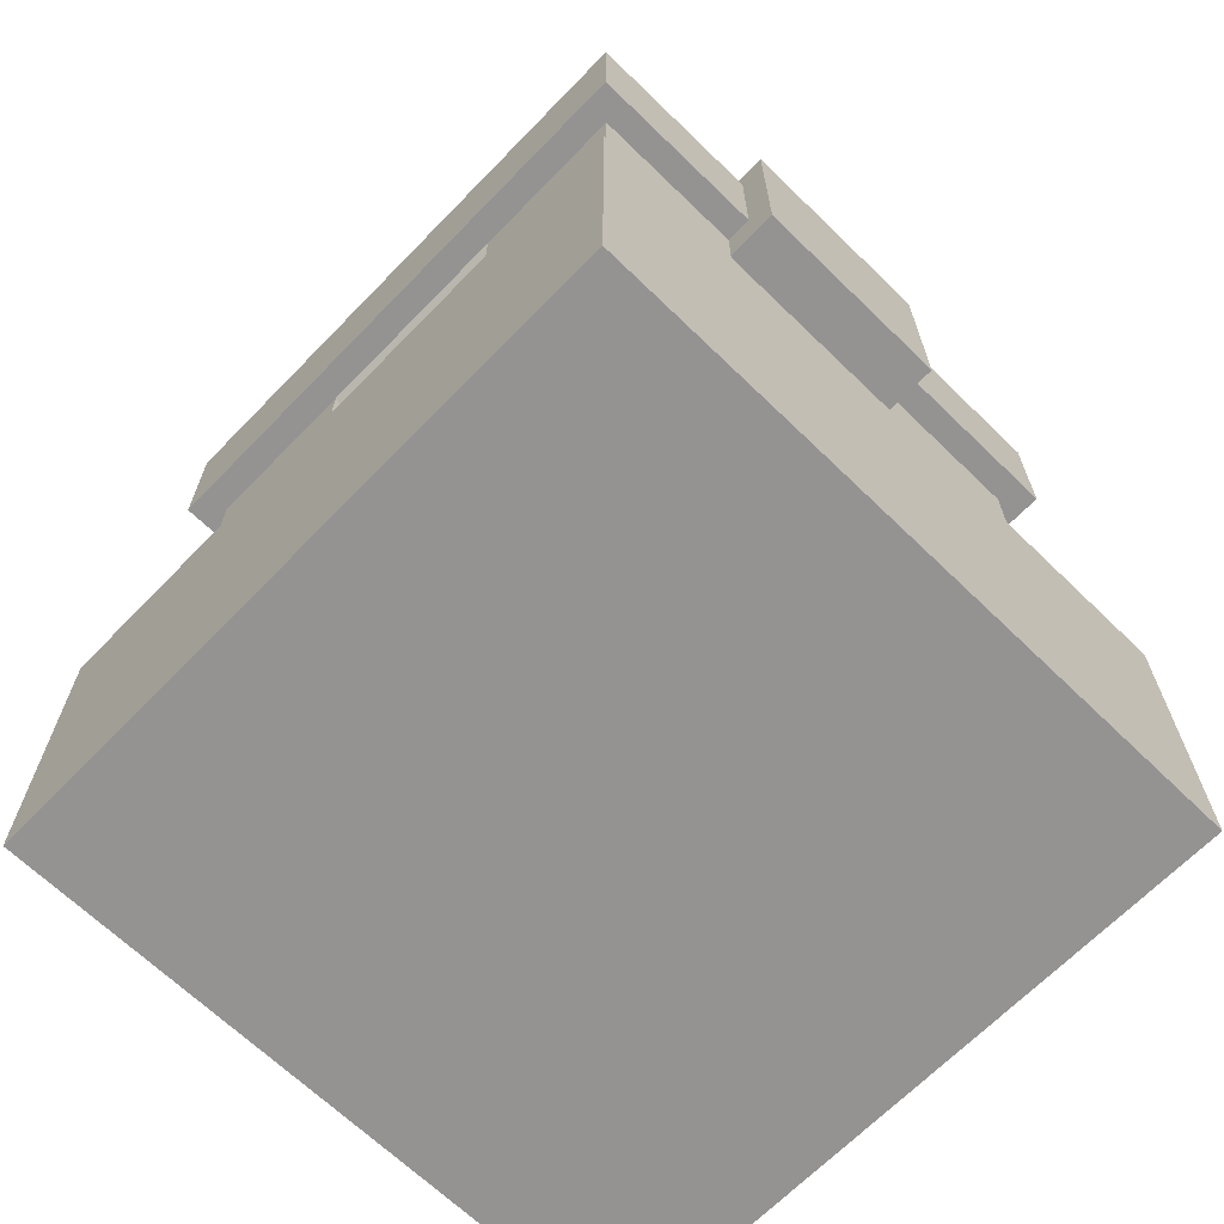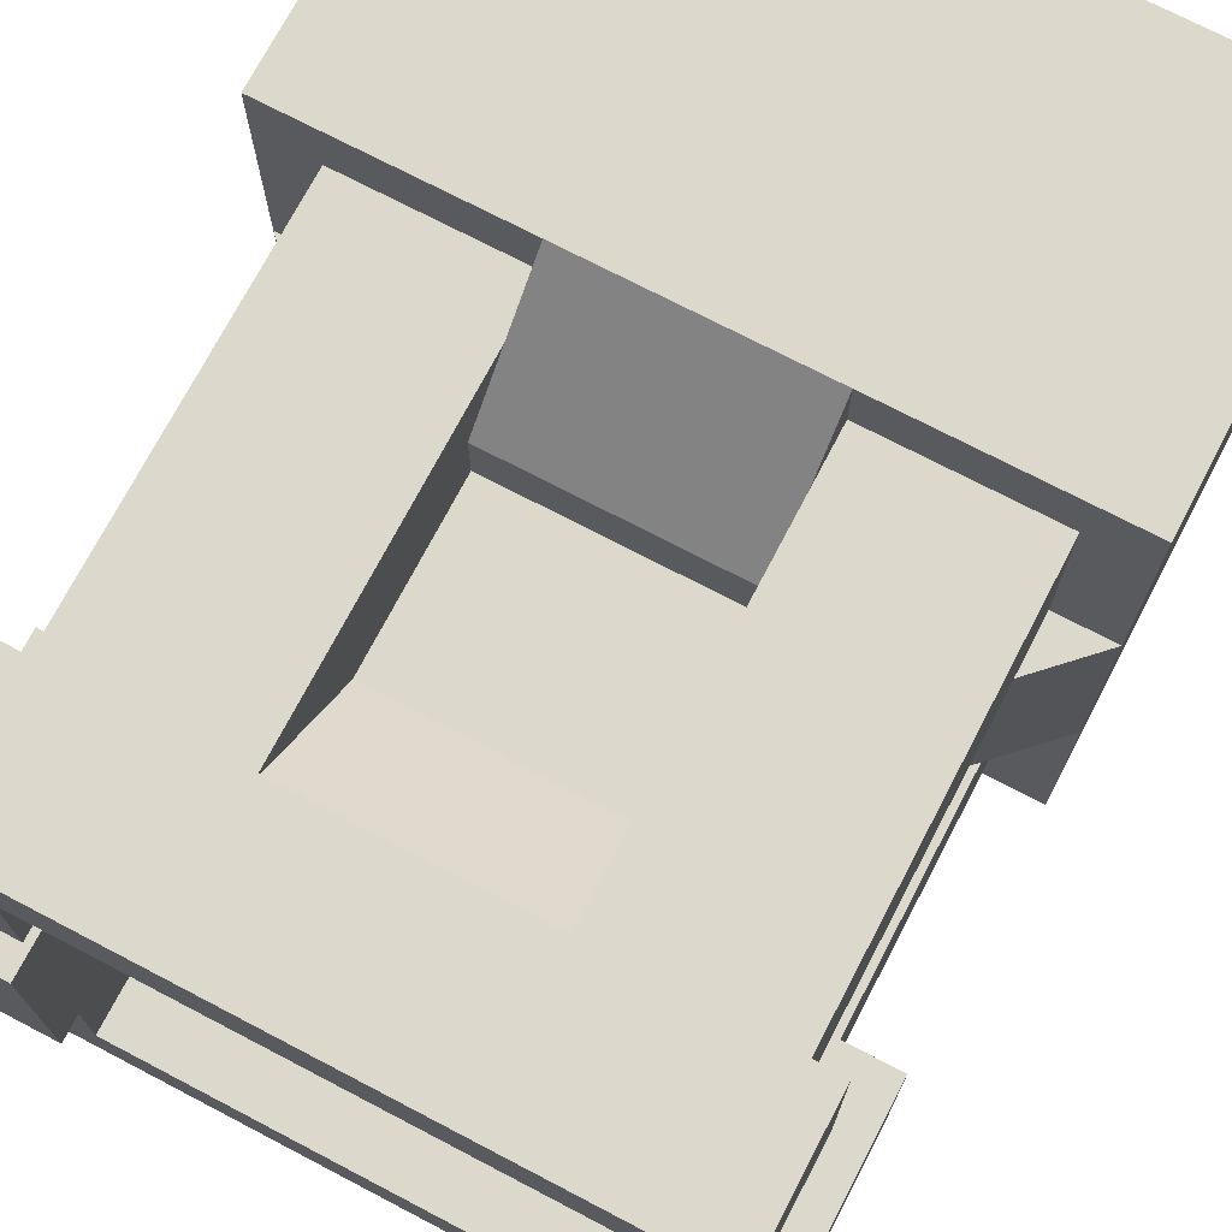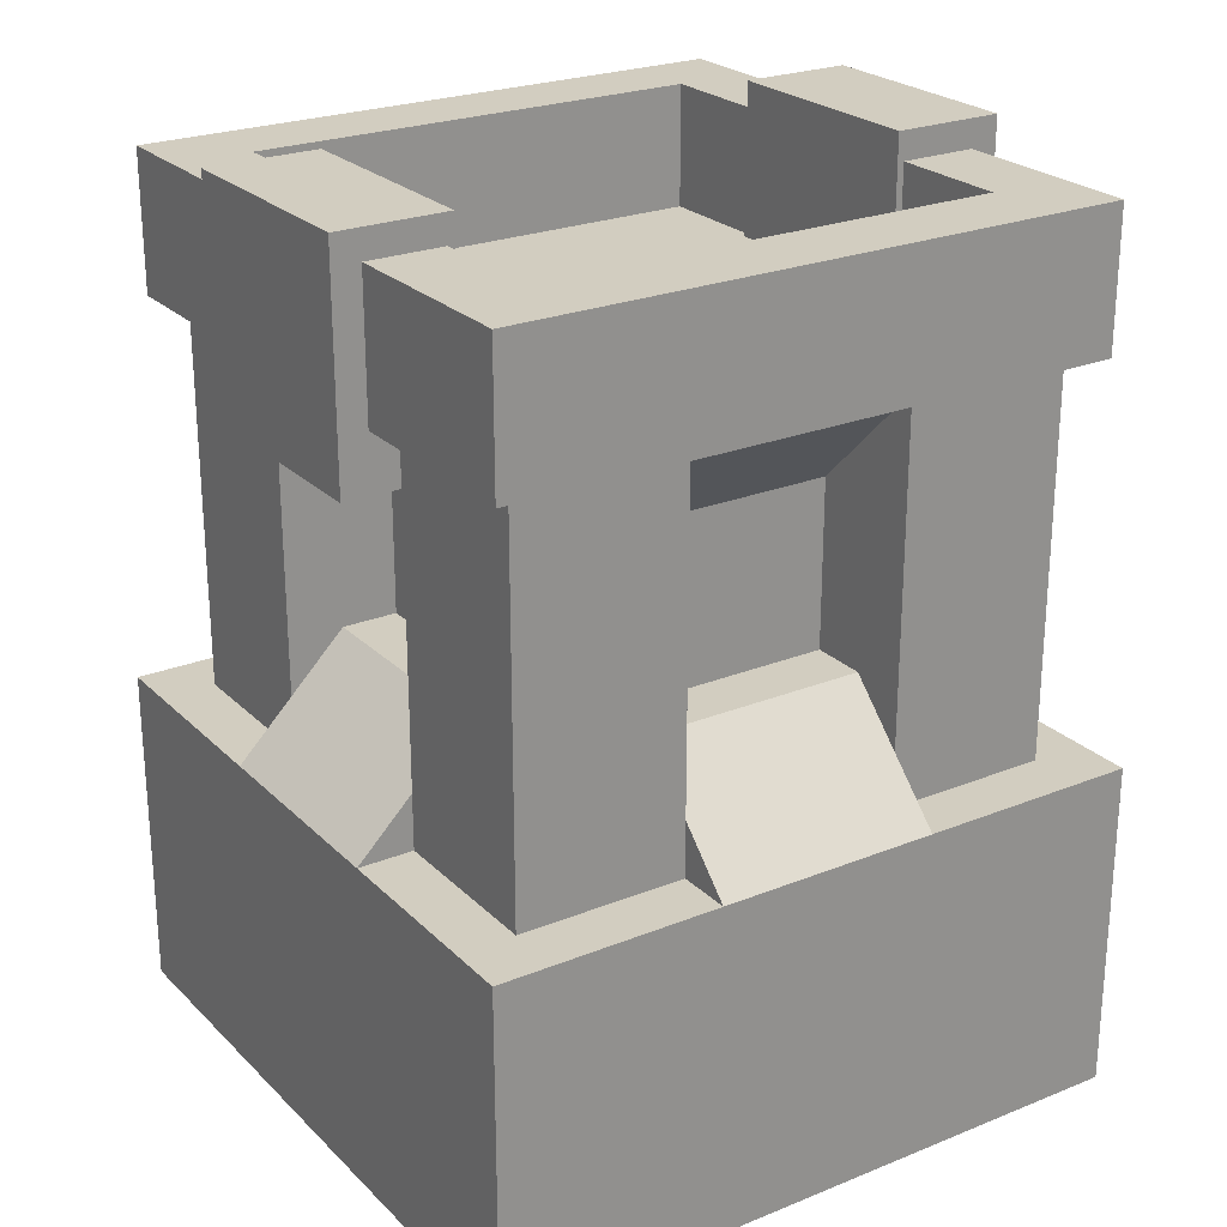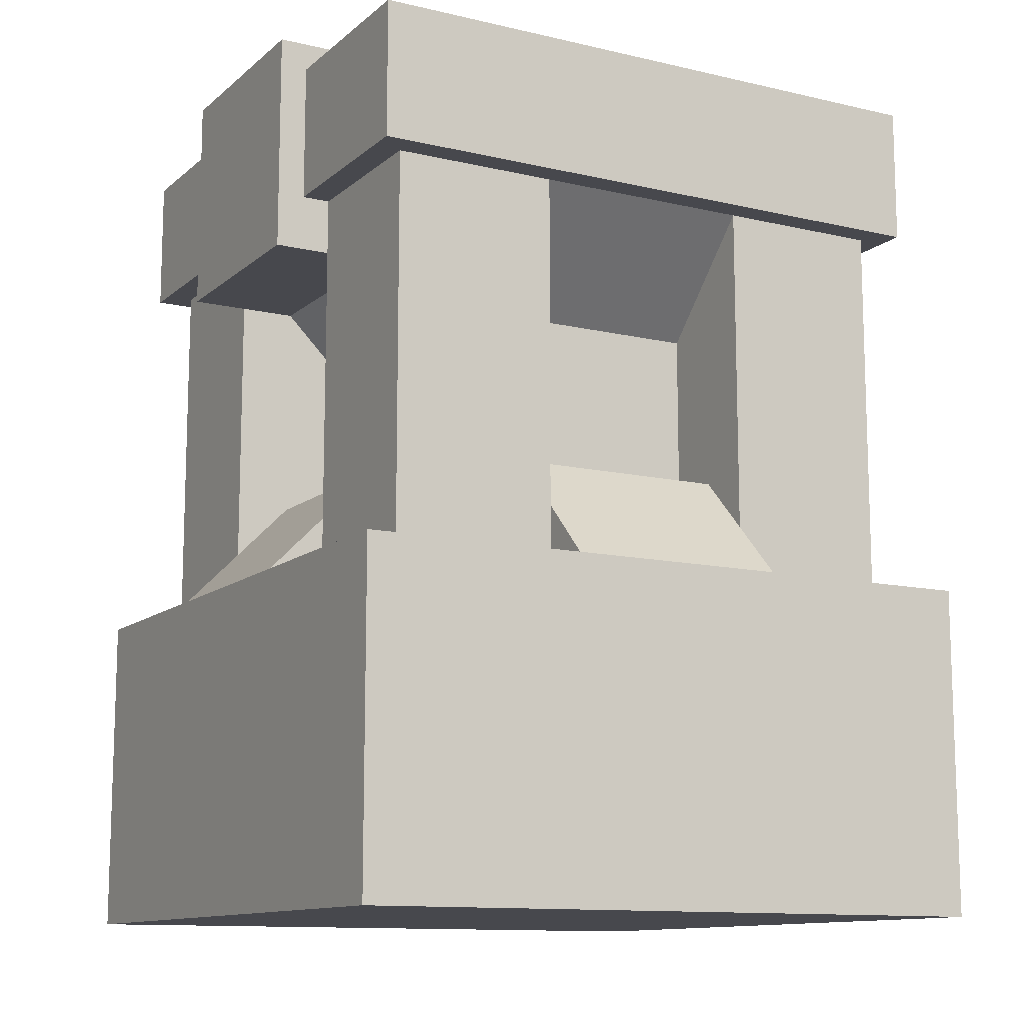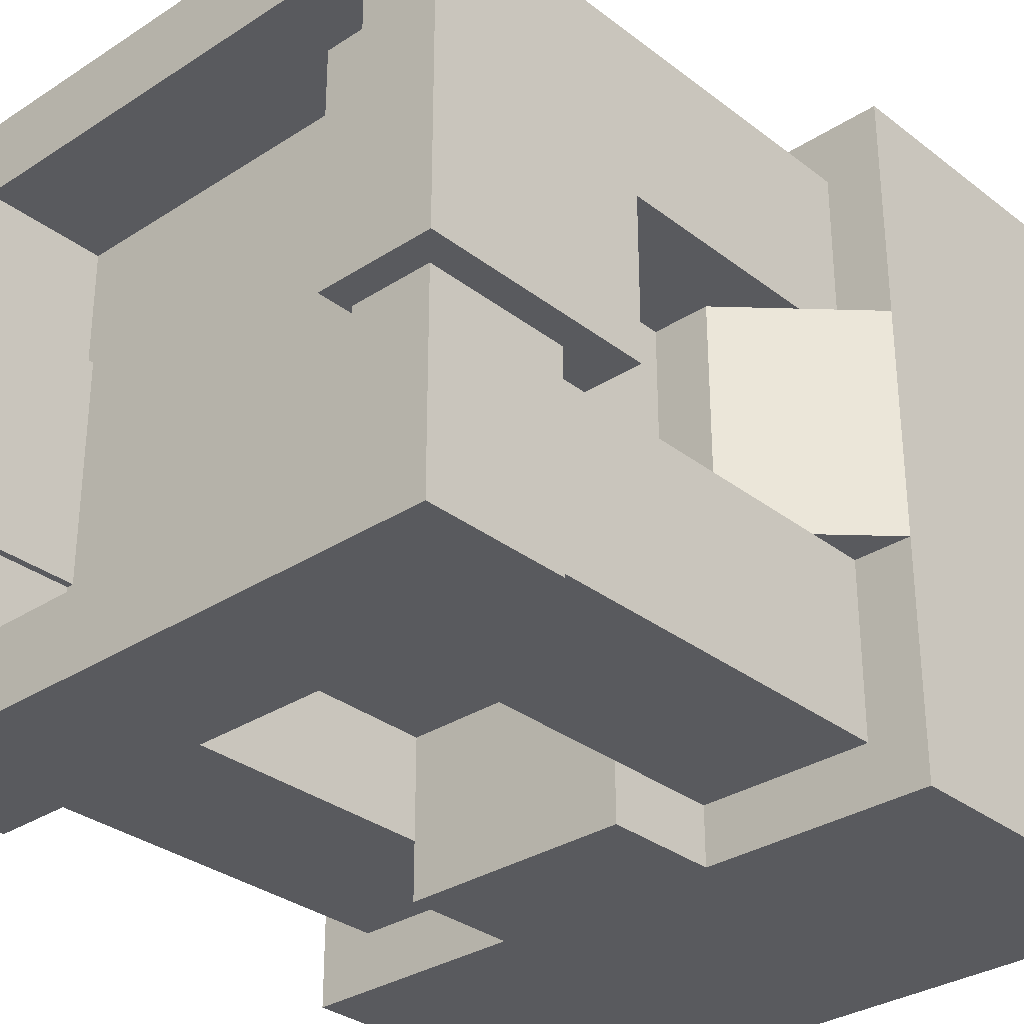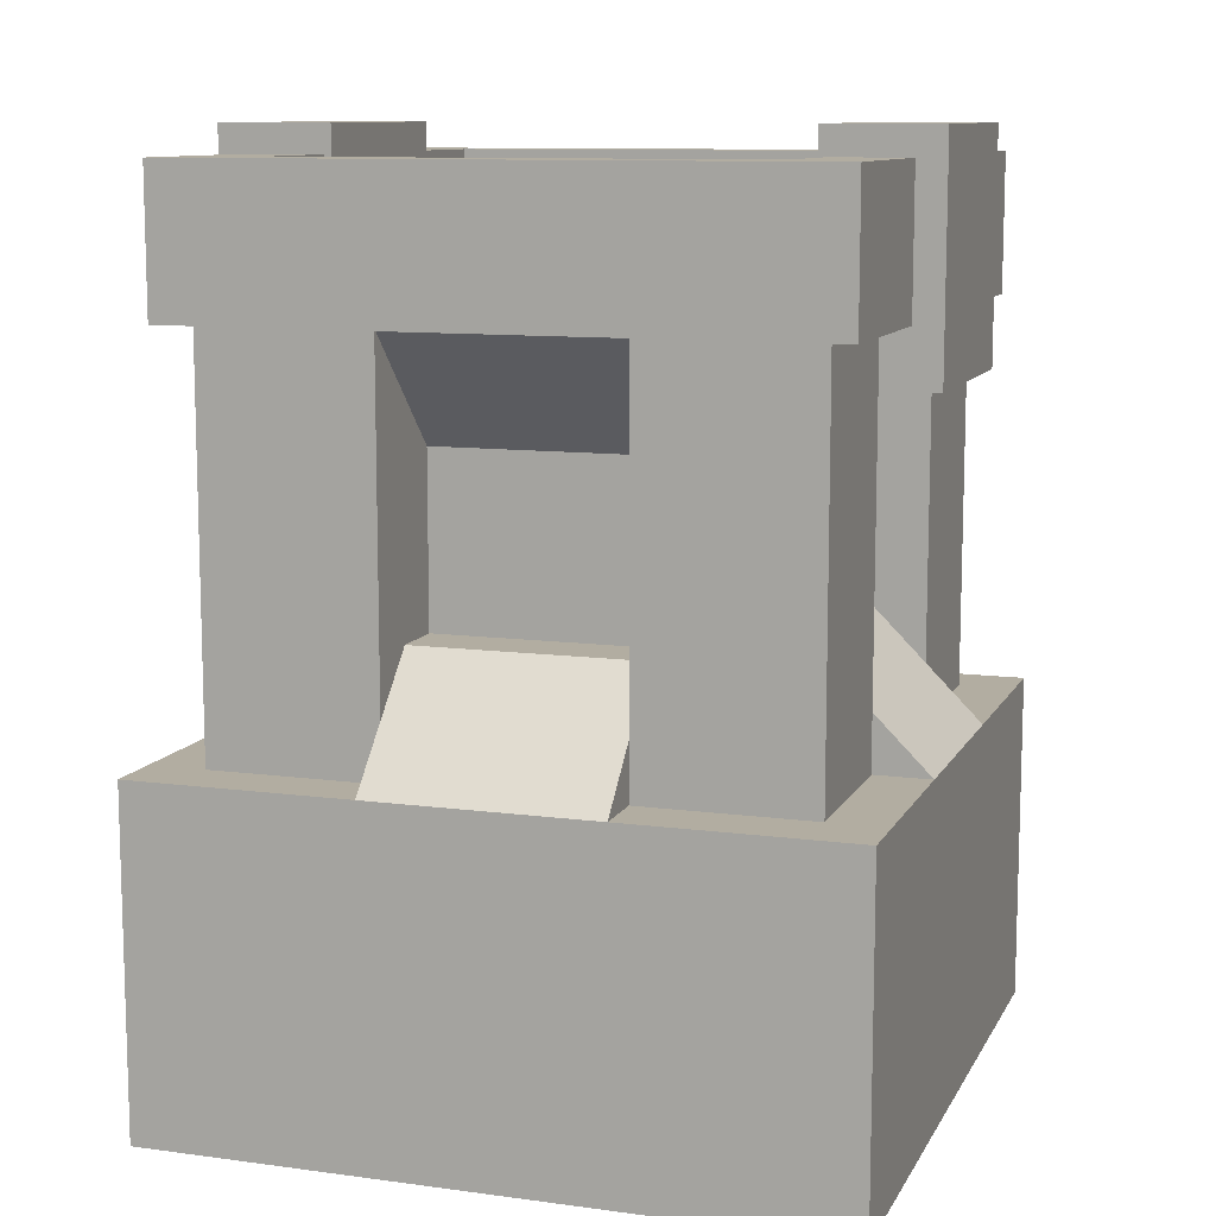
<metadata>
{"format":"obj","ext":"obj","renderer":"f3d","projection":"perspective","resolution":1024,"background":"white","views":[{"elev":-66.8,"azim":45.8,"up":"+Y"},{"elev":72.7,"azim":-152.4,"up":"+Z"},{"elev":24.5,"azim":-33.4,"up":"+Y"},{"elev":-11.9,"azim":-29.0,"up":"+Y"},{"elev":-31.5,"azim":-137.4,"up":"+Z"},{"elev":10.5,"azim":18.5,"up":"+Y"}]}
</metadata>
<code>
o io_left
v 2 3 2
v 2 3 1
v 2 2 2
v 2 2 1
v 1.5 3 1
v 1.5 3 2
v 1.5 2 1
v 1.5 2 2
f 4 7 5 2
f 3 4 2 1
f 8 3 1 6
f 7 8 6 5
f 6 1 2 5
f 7 4 3 8
o io_right
v -0.5 3 2
v -0.5 3 1
v -0.5 2 2
v -0.5 2 1
v -1 3 1
v -1 3 2
v -1 2 1
v -1 2 2
f 12 15 13 10
f 11 12 10 9
f 16 11 9 14
f 15 16 14 13
f 14 9 10 13
f 15 12 11 16
o basin2
v 1.875 2.875 2.875
v 1.875 2.875 0.125
v -0.875 2.875 2.875
v -0.875 2.875 0.125
v 1.531 2.875 2.531
v 1.531 2.875 0.4688
v -0.5312 2.875 2.531
v -0.5312 2.875 0.4688
v 1.531 2.328 2.531
v 1.531 2.328 0.4688
v -0.5312 2.328 2.531
v -0.5312 2.328 0.4688
v 1.875 2.25 2.875
v 1.875 2.25 0.125
v -0.875 2.25 2.875
v -0.875 2.25 0.125
f 21 23 19 17
f 22 21 17 18
f 24 22 18 20
f 23 24 20 19
f 25 27 23 21
f 26 25 21 22
f 28 26 22 24
f 27 28 24 23
f 18 17 29 30
f 31 19 20 32
f 29 17 19 31
f 20 18 30 32
f 27 25 26 28
f 32 30 29 31
o body
v 1.75 2.25 2.75
v 1.75 2.25 0.25
v 1.75 0.5 2.75
v 1.75 0.5 0.25
v -0.75 2.25 2.75
v -0.75 2.25 0.25
v -0.75 0.5 2.75
v -0.75 0.5 0.25
v 1 2.25 0.25
v 1 0.5 0.25
v 1 0.5 2.75
v 1 2.25 2.75
v 0 2.25 0.25
v 0 0.5 0.25
v 0 0.5 2.75
v 0 2.25 2.75
v -0.75 2.25 1
v -0.75 0.5 1
v 1.75 0.5 1
v 1.75 2.25 1
v -0.75 2.25 2
v -0.75 0.5 2
v 1.75 0.5 2
v 1.75 2.25 2
v 0 1.75 0.6875
v 1 1.75 0.6875
v 1.25 1.75 1
v 1.25 0.5 2
v 1.25 1.75 2
v 1.25 0.5 1
v -0.25 0.5 1
v -0.25 1.75 2
v -0.25 0.5 2
v -0.25 1.75 1
v 1 1.75 2.25
v 0 0.5 2.25
v 0 1.75 2.25
v 1 0.5 2.25
v 0 1 0.6875
v 1 1 0.6875
f 34 52 51 36
f 40 50 49 38
f 33 44 43 35
f 36 42 41 34
f 38 45 46 40
f 39 47 48 37
f 63 65 64 66
f 59 61 60 62
f 37 53 54 39
f 35 55 56 33
f 60 61 56 55
f 59 62 51 52
f 64 65 54 53
f 63 66 49 50
f 68 69 48 47
f 67 70 43 44
f 61 59 52 56
f 66 64 53 49
f 58 57 45 41
f 57 71 46 45
f 72 58 41 42
f 72 71 57 58
f 67 69 68 70
f 69 67 44 48
o base
v 0 0.9999 1
v 0 0.9999 6.25e-05
v 0 0 6.25e-05
v 1 0.9999 1
v 1 0.9999 6.25e-05
v 1 0 6.25e-05
v 0 0.5 6.25e-05
v 1 0.5 6.25e-05
v -1 0.5 0
v -1 0 0
v 2 0 0
v 2 0.5 0
v 0 0.5 1
v 1 0.5 1
v -1 0 1
v -1 0.5 1
v 2 0.5 1
v 2 0 1
v -1 0.5 3
v -1 0 3
v 0 0 3
v 0 0.5 3
v 1 0 3
v 1 0.5 3
v 2 0 3
v 2 0.5 3
v 0 0.5 2
v -1 0.5 2
v -1 0 2
v 2 0 2
v 2 0.5 2
v 1 0.5 2
v -0.5 1 1
v 0 1 2
v -0.5 1 2
v 0 1 1
v 1 1 2.5
v 1 1 2
v 0 1 2
v 0 1 2.5
v 1 1 1
v 1.5 1 2
v 1 1 2
v 1.5 1 1
v 1 -1 0
v 0 -1 0
v 2 -1 0
v 2 -1 1
v 2 -1 2
v 0 -1 3
v 1 -1 3
v -1 -1 3
v -1 -1 2
v -1 -1 1
v -1 -1 0
v 2 -1 3
v 1 -1 1
v 0 -1 1
v 1 -1 2
v 0 -1 2
v -0.5 1 2
v -0.5 1 1
v -1 0.5 1
v -1 0.5 2
f 74 79 85 73
f 76 86 80 77
f 73 76 77 74
f 77 80 79 74
f 73 85 86 76
f 87 88 81 82
f 75 79 80 78
f 83 84 89 90
f 81 88 85 79
f 82 81 79 75
f 84 83 78 80
f 89 84 80 86
f 95 96 94 93
f 91 92 93 94
f 97 98 96 95
f 87 101 100 88
f 105 107 106 108
f 89 103 102 90
f 113 115 114 116
f 94 99 100 91
f 91 100 101 92
f 97 102 103 98
f 98 103 104 96
f 109 110 111 112
f 107 105 88 100
f 106 107 100 99
f 108 106 99 85
f 105 108 85 88
f 110 109 96 104
f 111 110 104 99
f 112 111 99 94
f 109 112 94 96
f 115 113 86 104
f 114 115 104 103
f 116 114 103 89
f 113 116 89 86
f 117 118 75 78
f 120 119 83 90
f 119 117 78 83
f 121 120 90 102
f 122 123 95 93
f 125 124 92 101
f 124 122 93 92
f 126 125 101 87
f 127 126 87 82
f 118 127 82 75
f 128 121 102 97
f 123 128 97 95
f 117 129 130 118
f 126 127 118 130
f 119 120 129 117
f 130 132 125 126
f 129 131 132 130
f 120 121 131 129
f 124 125 132 122
f 122 132 131 123
f 123 131 121 128
f 133 134 135 136

</code>
